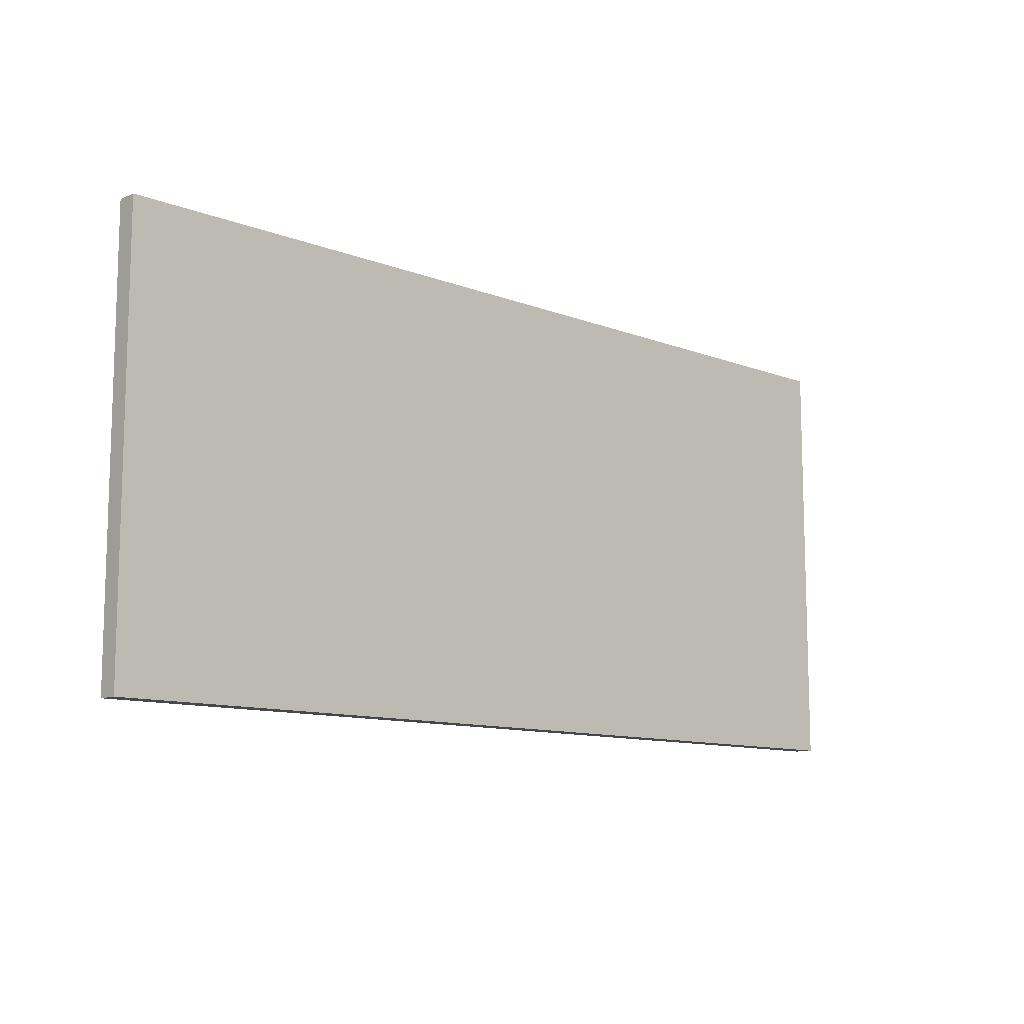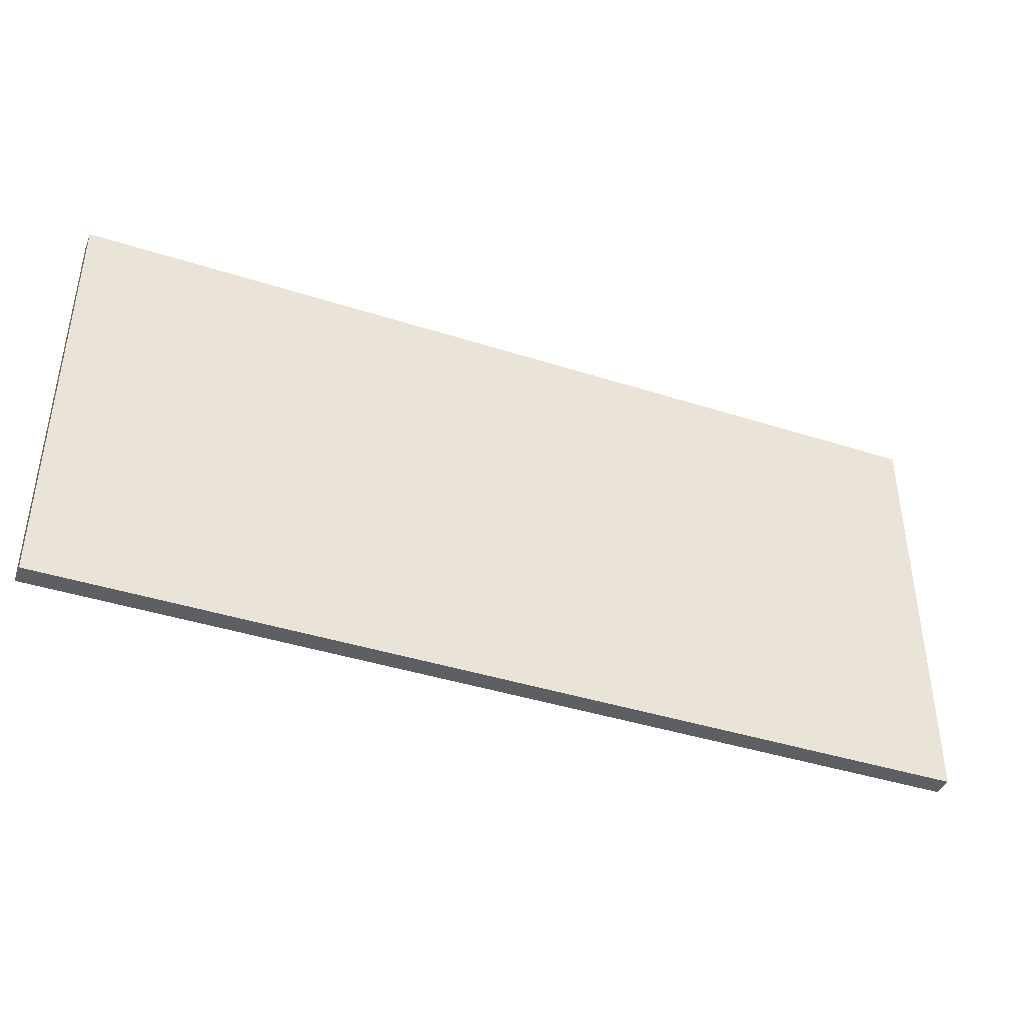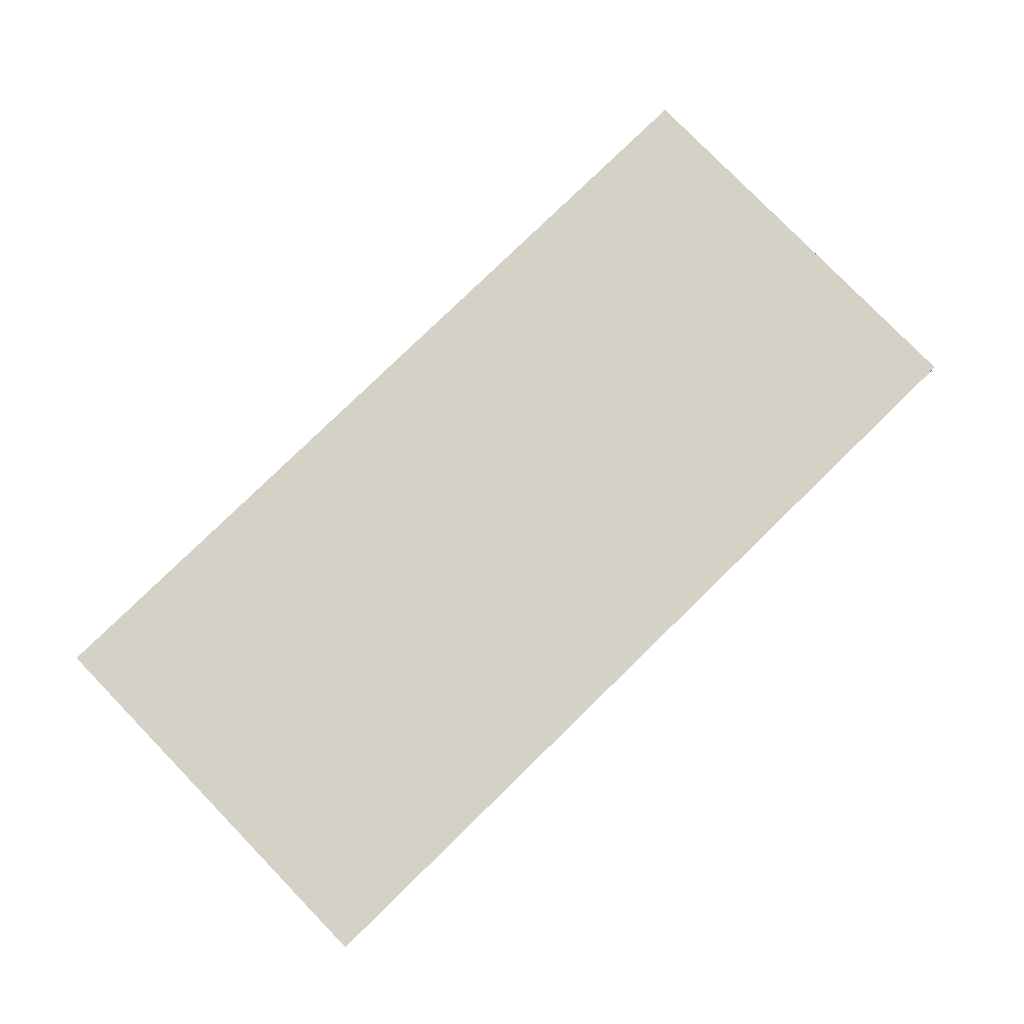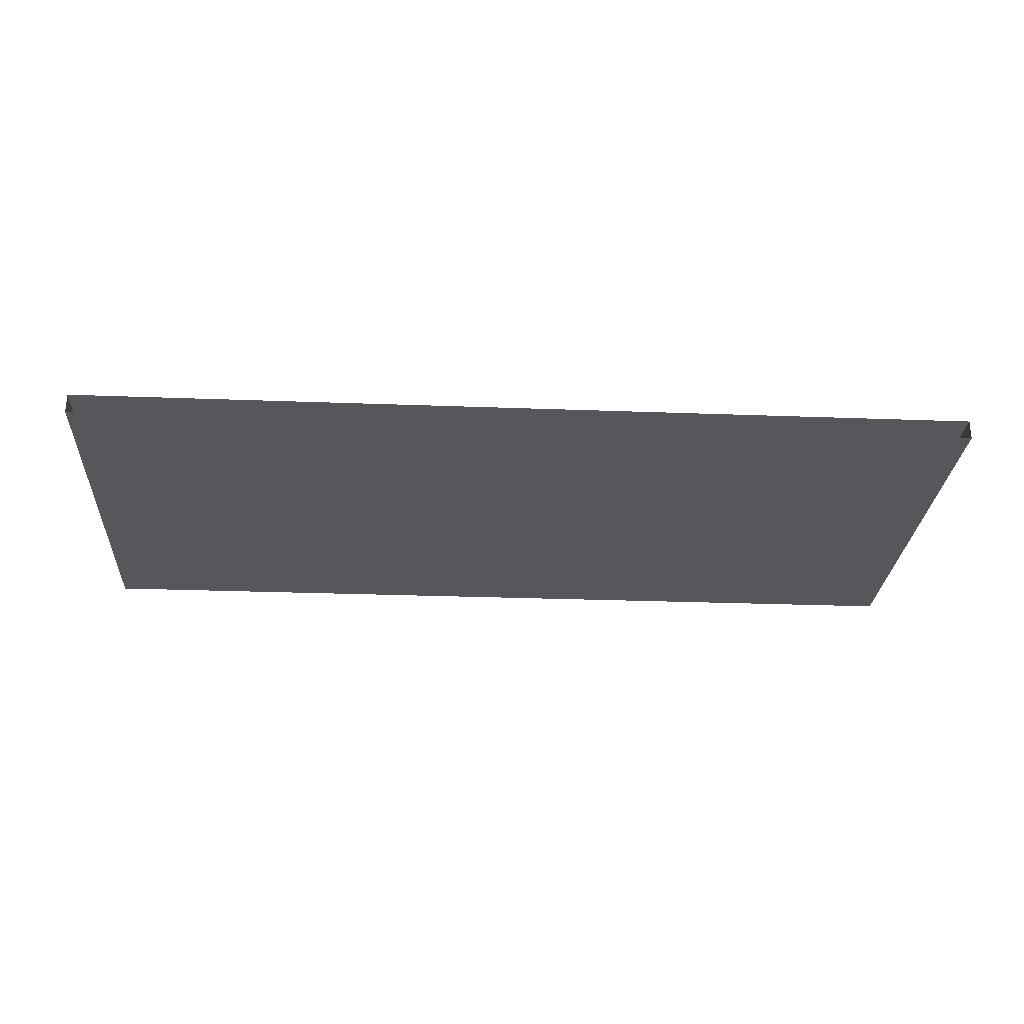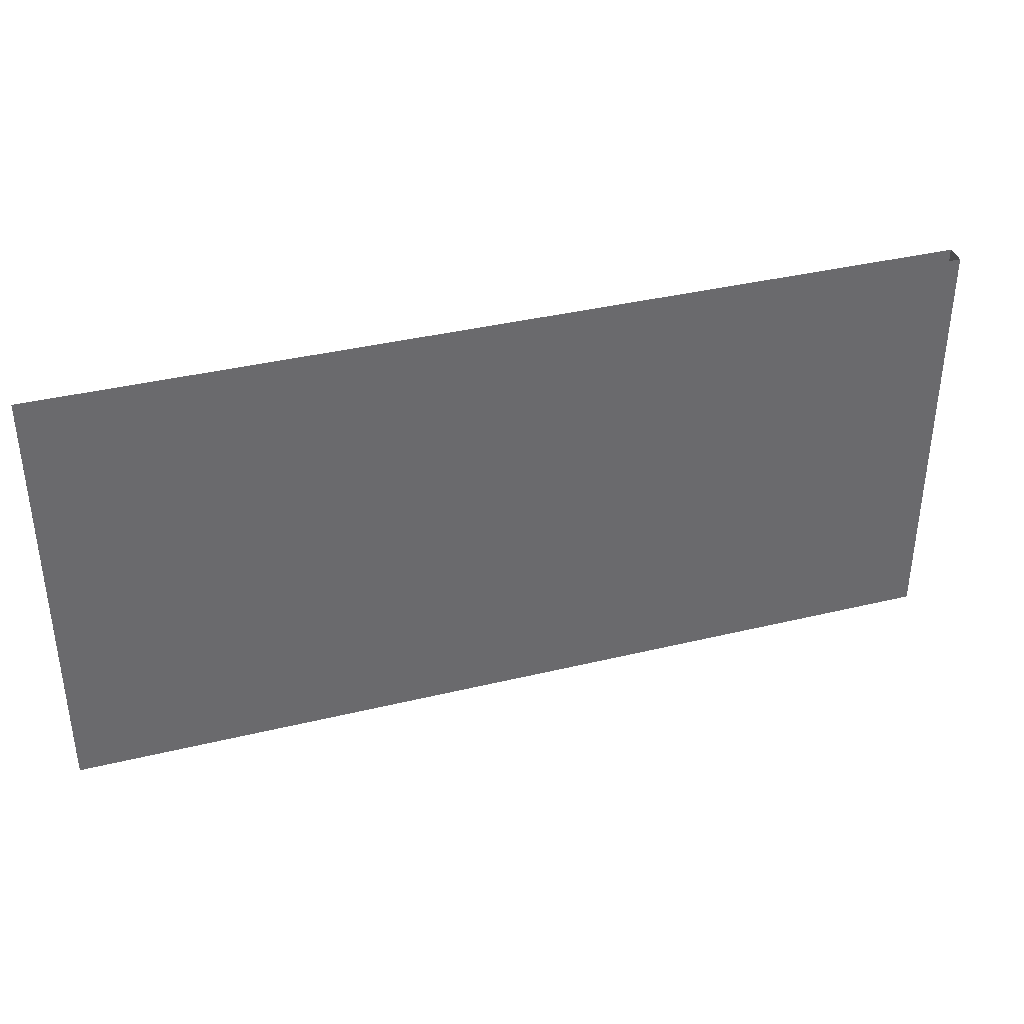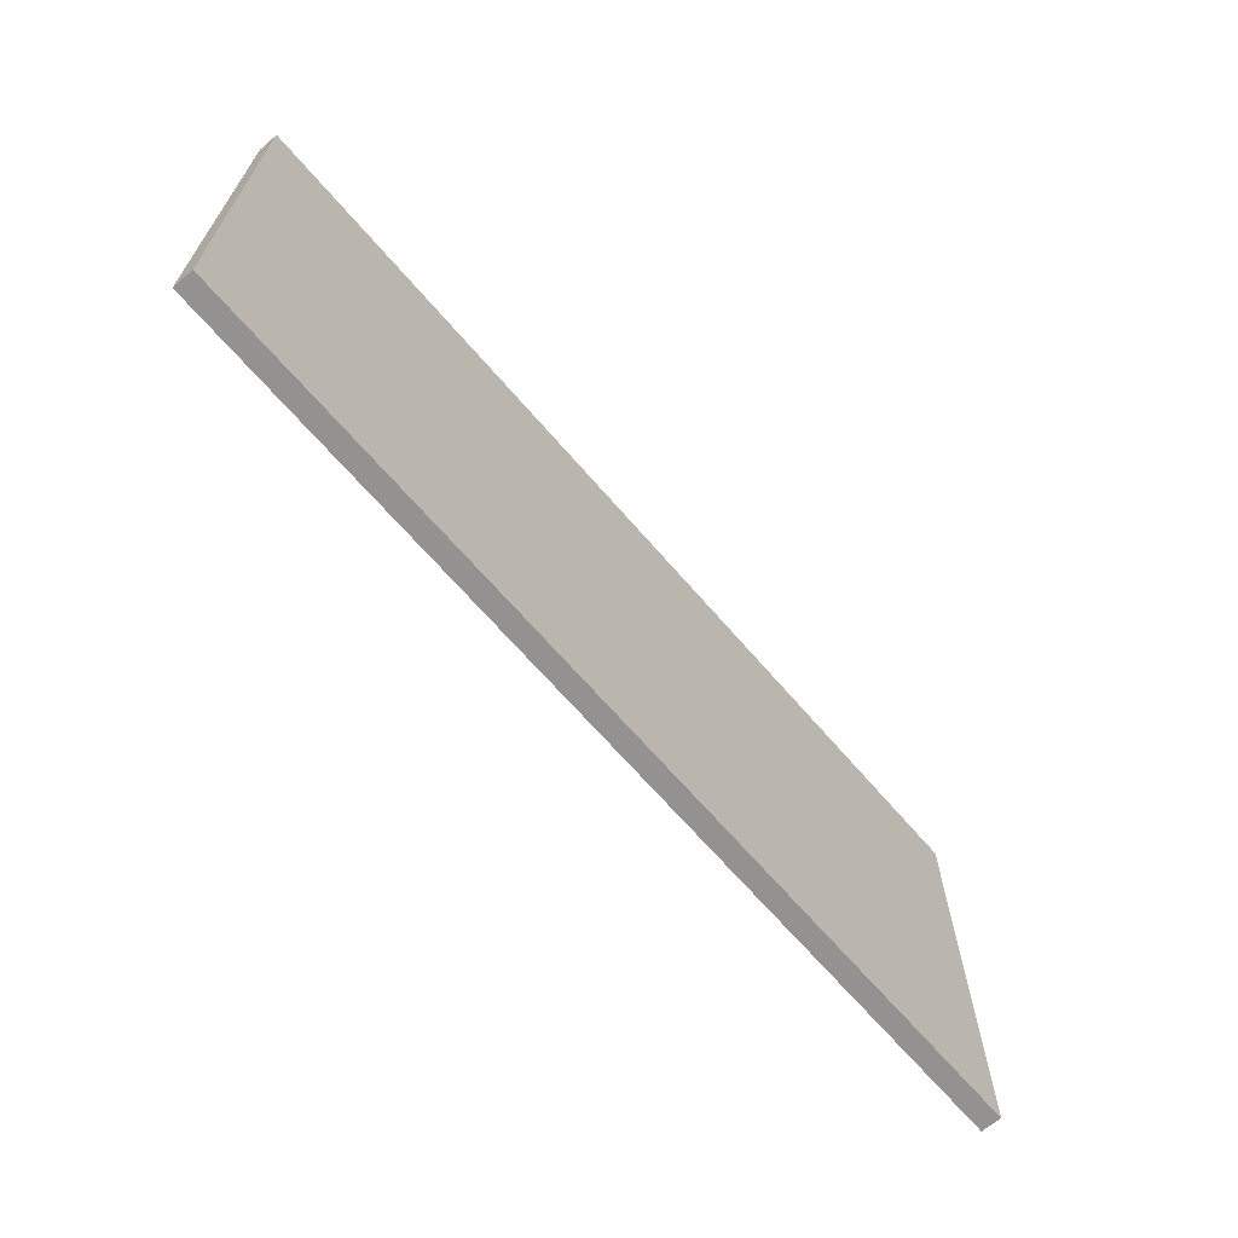
<metadata>
{"format":"obj","ext":"obj","renderer":"f3d","projection":"perspective","resolution":1024,"background":"white","views":[{"elev":-10.9,"azim":136.3,"up":"+Z"},{"elev":-40.9,"azim":158.6,"up":"+Z"},{"elev":79.8,"azim":-44.2,"up":"+Y"},{"elev":-26.6,"azim":-3.4,"up":"+Y"},{"elev":37.4,"azim":-17.3,"up":"+Z"},{"elev":-66.4,"azim":130.6,"up":"+Z"}]}
</metadata>
<code>
o mesh20/mesh20-geometry#mesh20-geometry
v -0.5499 0.04783 0.2593
v 0.5279 0.04783 -0.2477
v 0.5279 0.04783 0.2593
v -0.5499 0.04783 -0.2477
v 0.5279 0.07101 0.2593
v -0.5499 0.07101 -0.2477
v 0.5279 0.07101 -0.2477
v -0.5499 0.07101 0.2593
f 1 2 3
f 2 1 4
f 3 2 1
f 4 1 2
f 2 5 3
f 3 5 2
f 1 6 4
f 4 6 1
f 6 2 4
f 4 2 6
f 5 2 7
f 7 2 5
f 6 1 8
f 8 1 6
f 2 6 7
f 7 6 2
f 6 5 7
f 7 5 6
f 5 6 8
f 8 6 5

</code>
